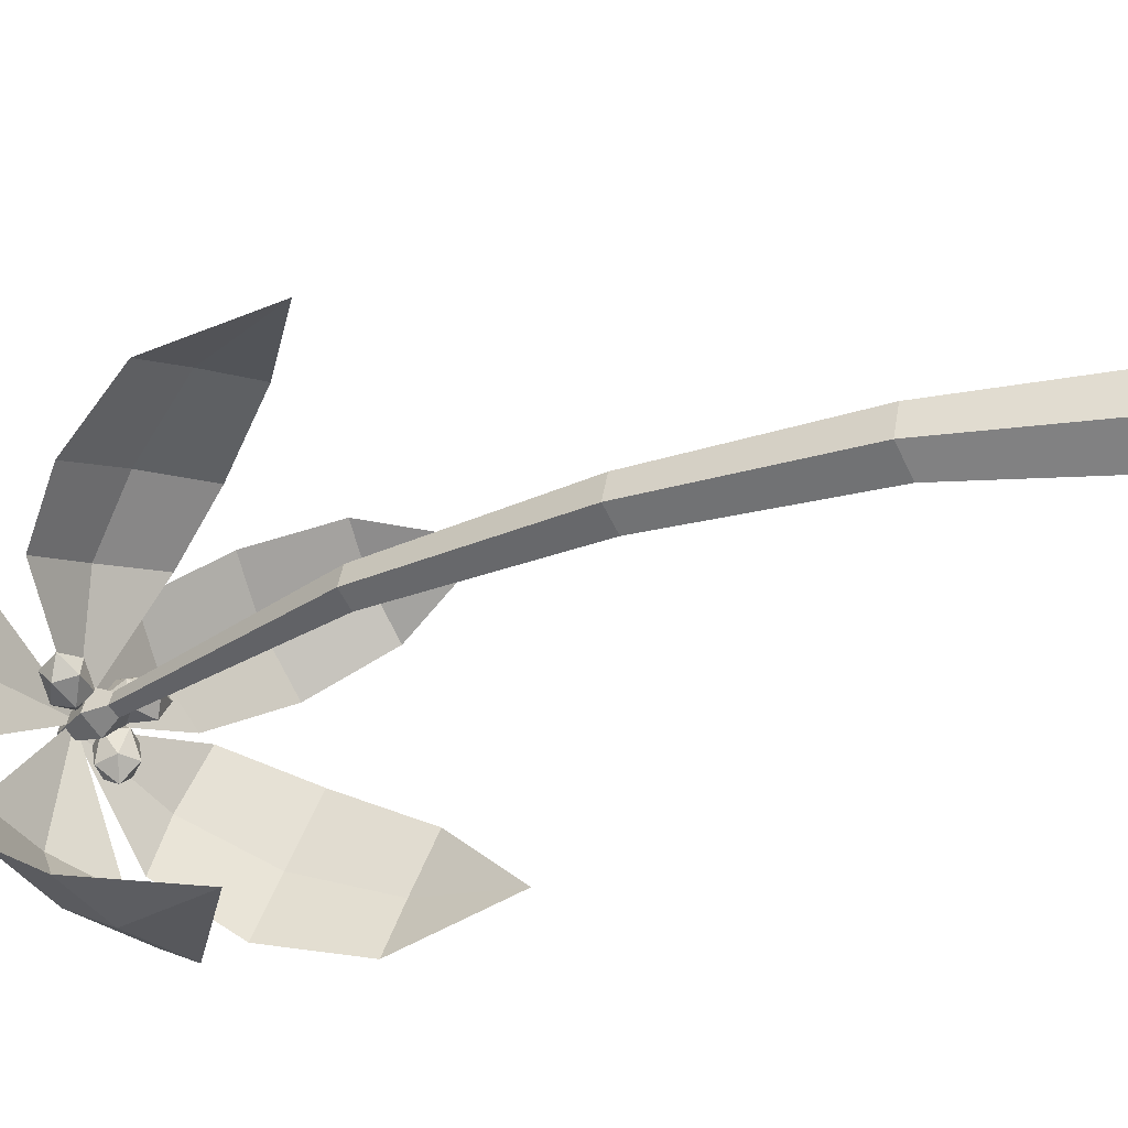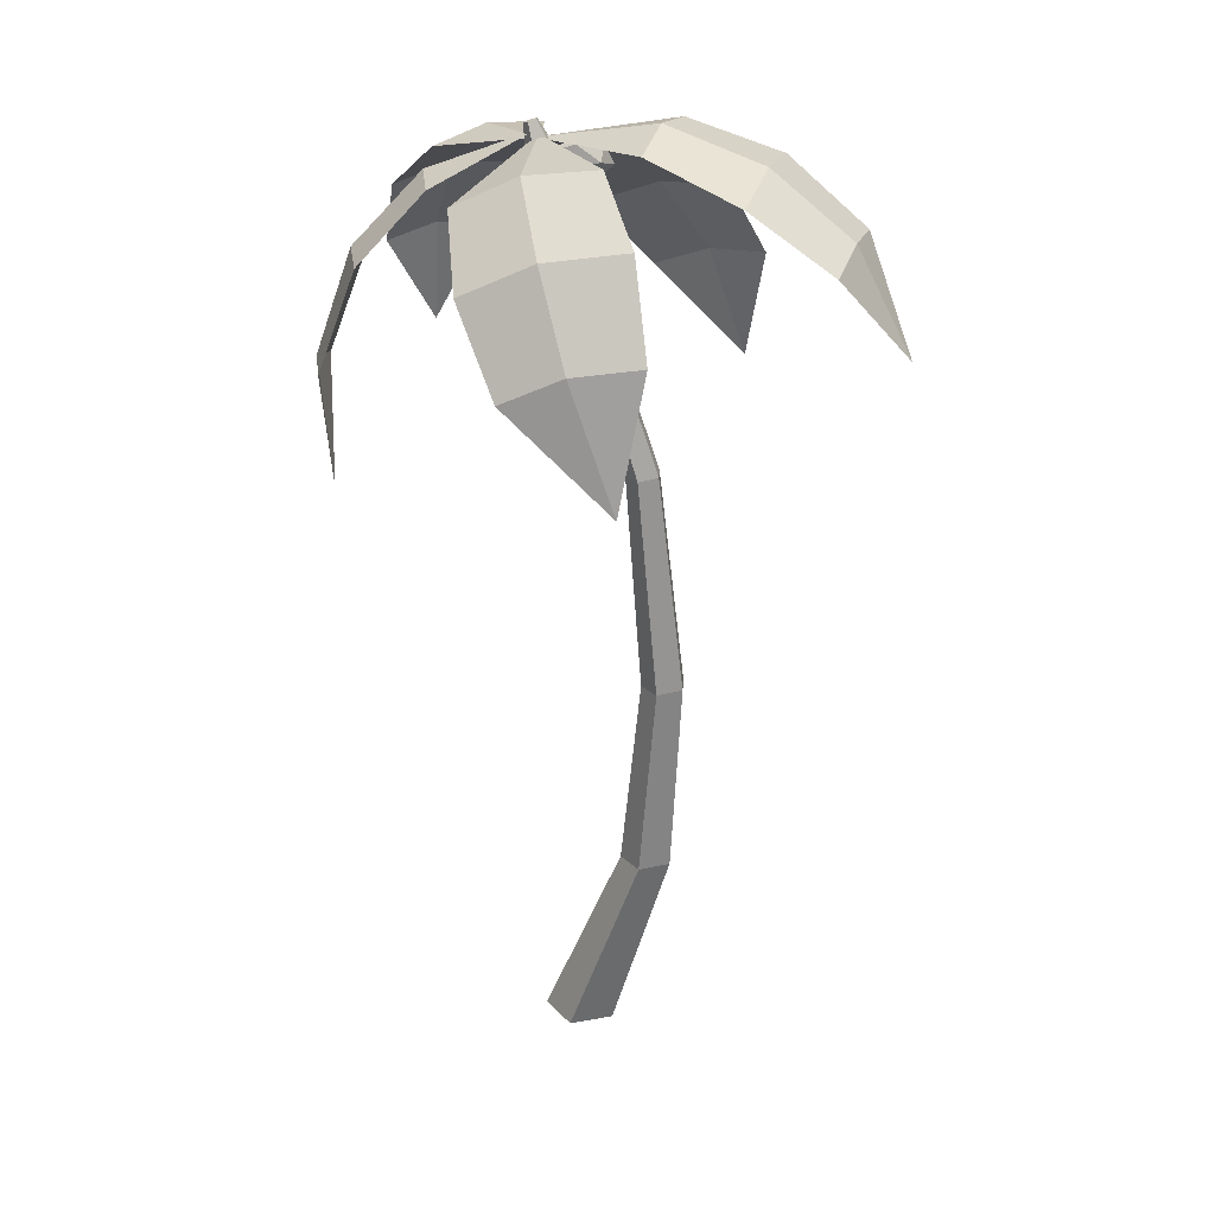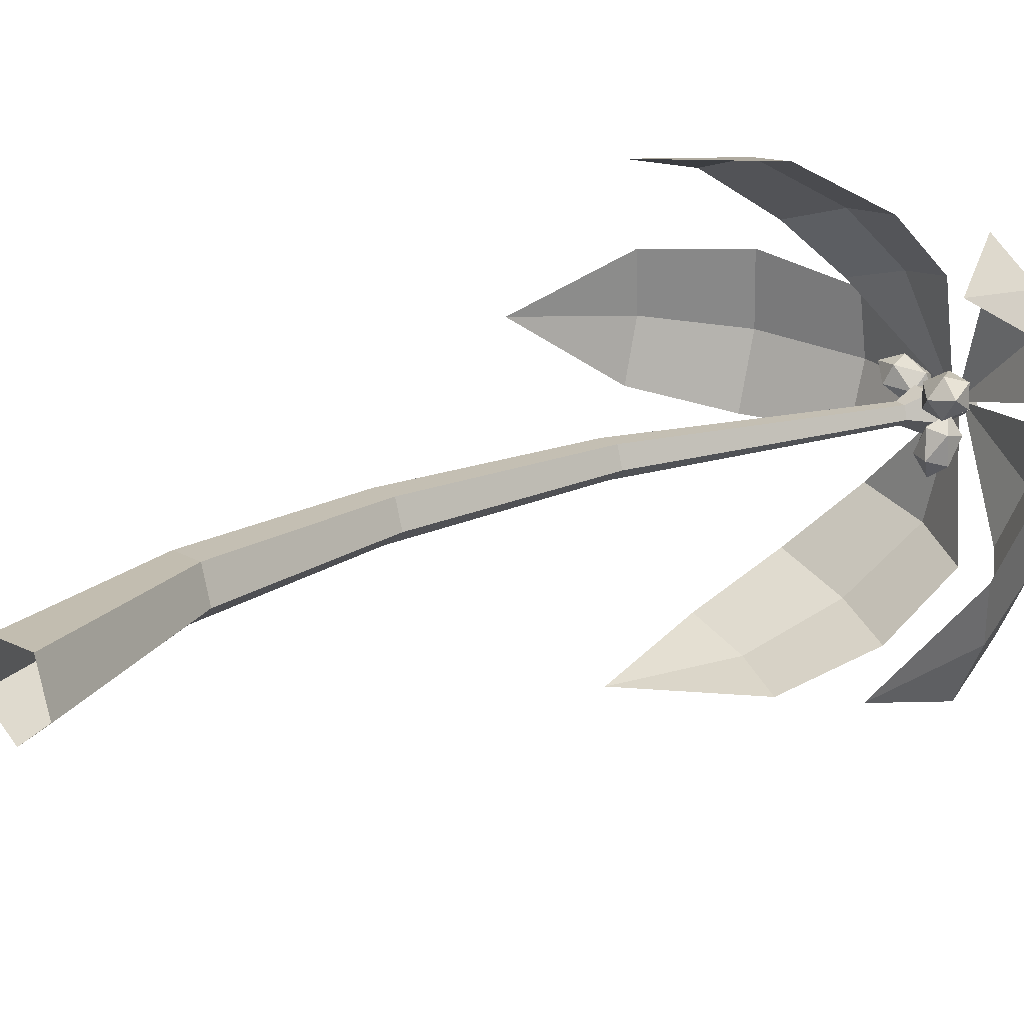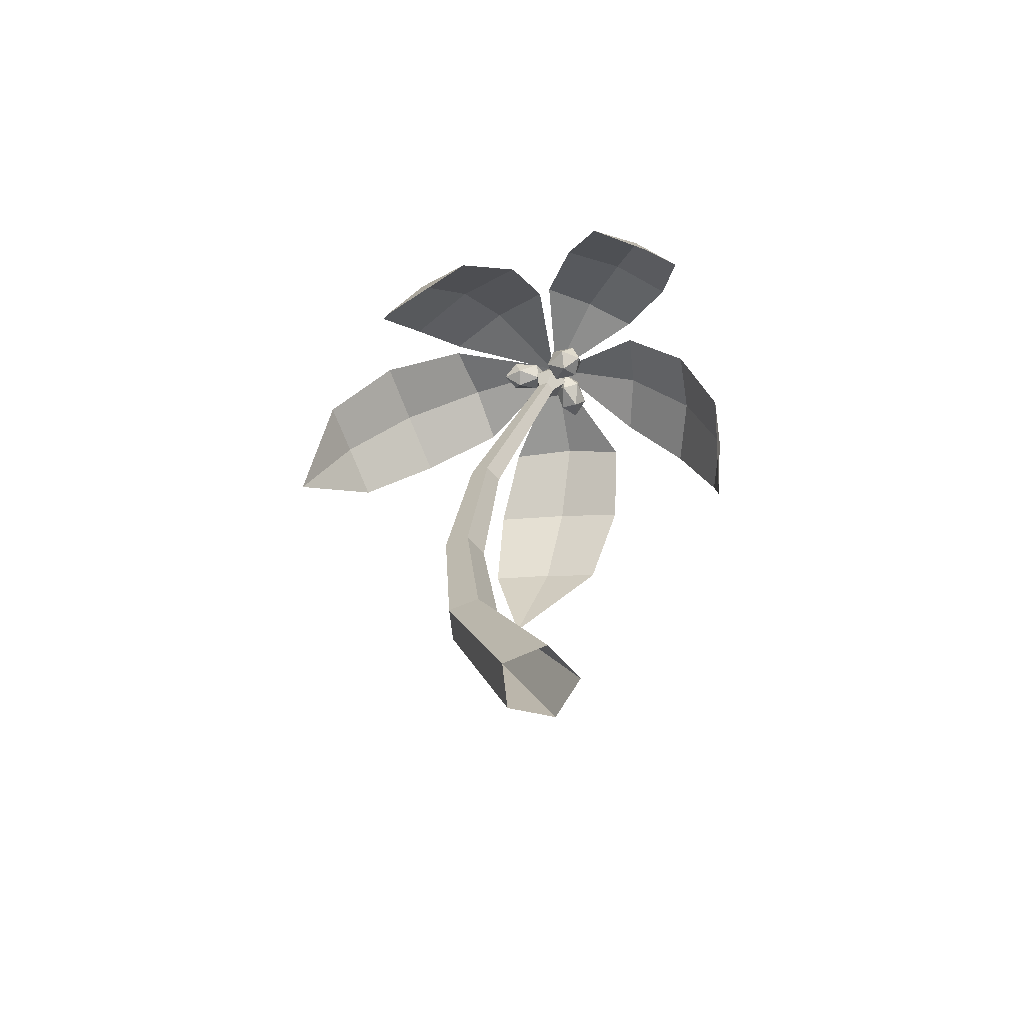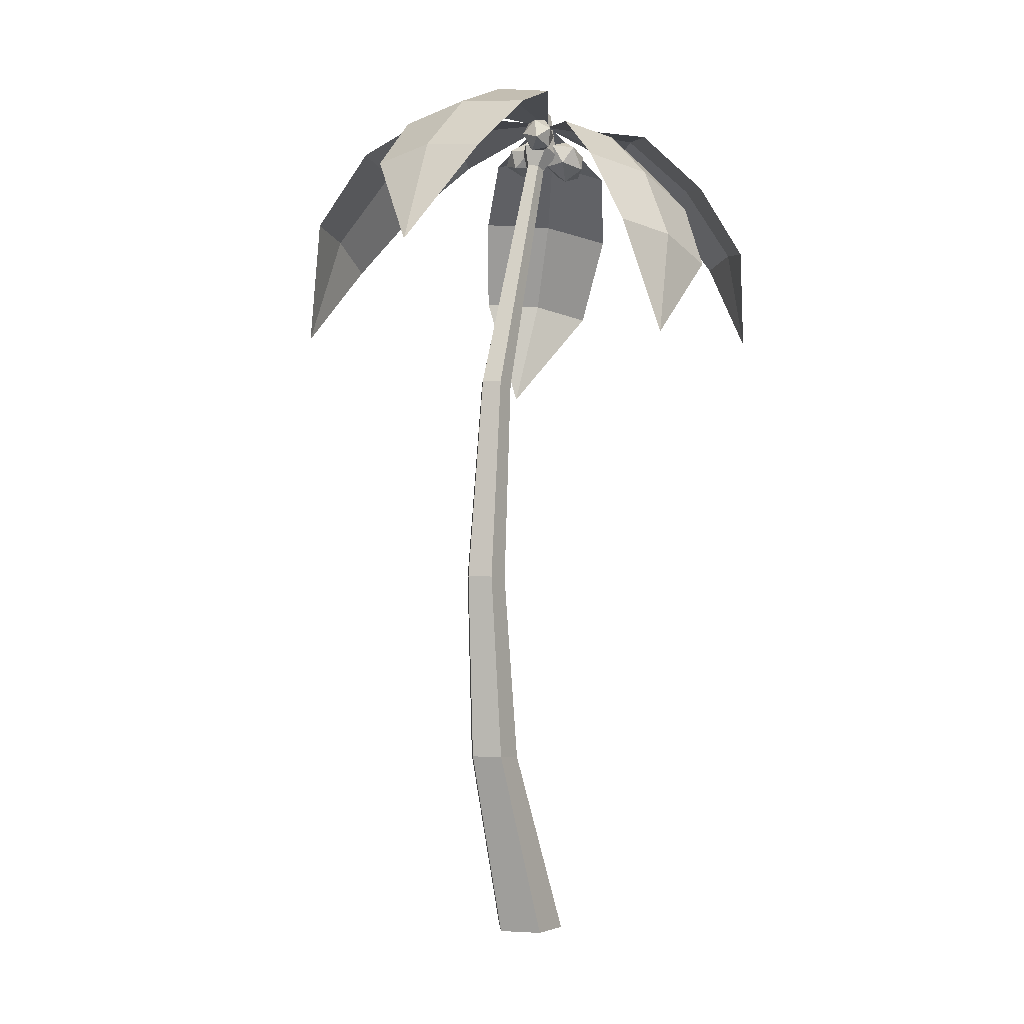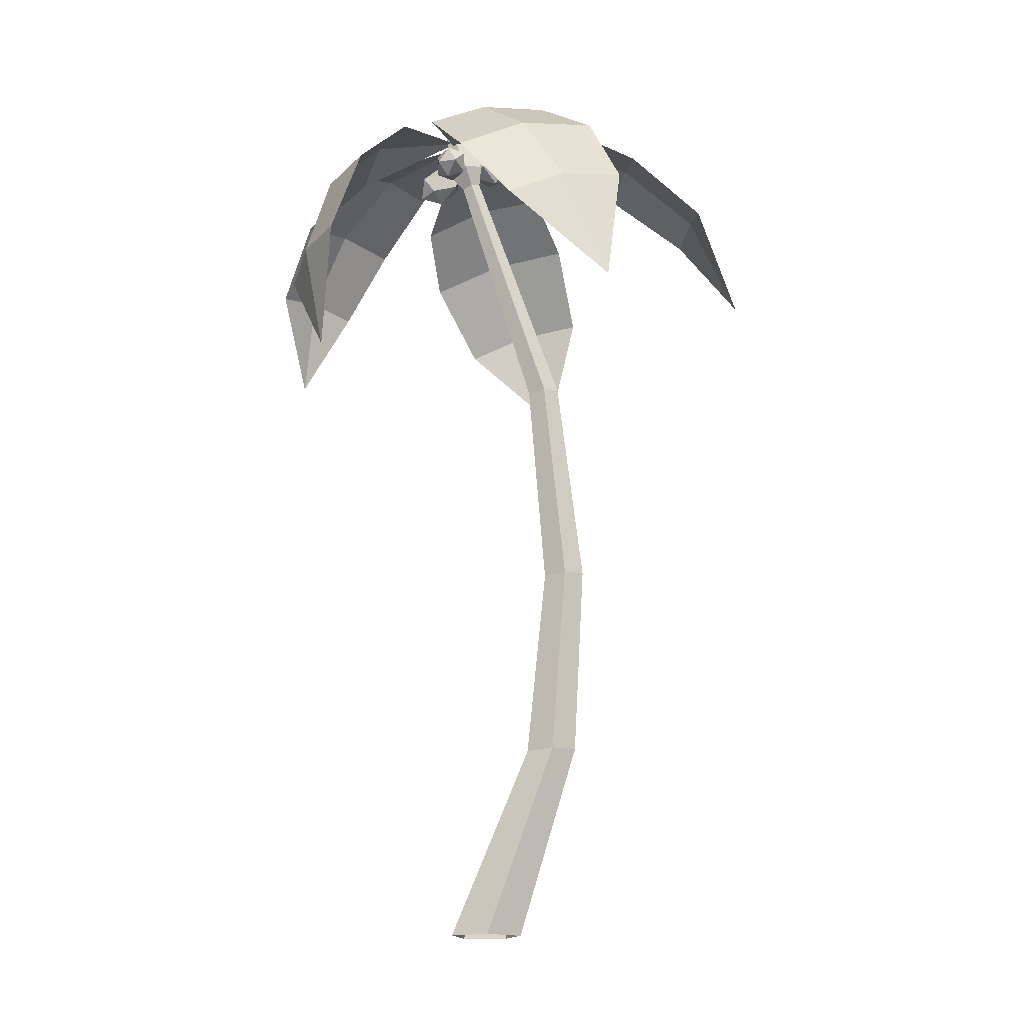
<metadata>
{"format":"obj","ext":"obj","renderer":"f3d","projection":"perspective","resolution":1024,"background":"white","views":[{"elev":-25.3,"azim":-60.4,"up":"+Z"},{"elev":27.1,"azim":-159.5,"up":"+Y"},{"elev":18.5,"azim":44.3,"up":"+Z"},{"elev":-69.1,"azim":24.1,"up":"+Y"},{"elev":-1.6,"azim":-57.0,"up":"+Y"},{"elev":-16.2,"azim":176.9,"up":"+Y"}]}
</metadata>
<code>
g Palm_Tree_Coconut_OneSided_s_03
v 0.1679 3.816 0.01561
v 0.2408 3.745 0.0766
v 0.159 3.827 0.1109
v 0.1489 3.917 0.05771
v 0.2245 3.89 -0.009478
v 0.2812 3.784 0.002199
v 0.2669 3.802 0.1564
v 0.2101 3.908 0.1447
v 0.2506 3.947 0.07032
v 0.3323 3.865 0.03601
v 0.3424 3.775 0.08921
v 0.3235 3.876 0.1313
v 0.1837 3.965 -0.08322
v 0.1317 3.913 -0.1776
v 0.1351 3.897 -0.05944
v 0.2169 3.908 -0.004387
v 0.2641 3.931 -0.0885
v 0.2114 3.935 -0.1955
v 0.1328 3.823 -0.1571
v 0.1855 3.82 -0.05003
v 0.2652 3.841 -0.06799
v 0.2618 3.858 -0.1861
v 0.18 3.847 -0.2412
v 0.2132 3.789 -0.1623
v 0.07615 3.88 0.04422
v -0.04067 3.859 0.05502
v 0.03012 3.92 -0.01818
v 0.1085 3.972 0.01189
v 0.08615 3.943 0.1037
v -0.006042 3.873 0.1303
v -0.08051 3.938 0.02935
v 0.01168 4.008 0.002698
v 0.0463 4.022 0.07801
v -0.02448 3.961 0.1512
v -0.1029 3.909 0.1211
v -0.07051 4.001 0.08881
v -0.3874 2.862 0.9692
v 0.03208 3.223 0.9675
v 0.1566 4.013 0.01575
v -0.5069 3.375 0.8408
v -0.2731 3.92 0.3928
v 0.2911 3.761 0.5255
v 0.01921 3.885 0.4758
v -0.2311 3.335 0.9262
v 0.2334 3.535 0.7673
v -0.4122 3.716 0.6155
v -0.08152 3.67 0.719
v 0.813 2.705 -0.5906
v 0.7753 3.235 -0.7487
v 0.1746 4.05 -0.005168
v 0.9706 3.135 -0.259
v 0.6438 3.82 0.05547
v 0.4348 3.913 -0.4578
v 0.5625 3.912 -0.2008
v 0.9041 3.217 -0.5084
v 0.6438 3.649 -0.6625
v 0.8778 3.528 -0.07591
v 0.7997 3.629 -0.3749
v -0.5144 2.933 -0.9681
v -0.587 3.486 -0.8526
v 0.1683 4.031 0.01188
v -0.05738 3.324 -0.9924
v 0.3025 3.89 -0.5577
v -0.2526 4.05 -0.4033
v 0.04267 4.018 -0.4813
v -0.3105 3.446 -0.9382
v -0.4656 3.841 -0.6576
v 0.1688 3.646 -0.825
v -0.1338 3.794 -0.761
v -1.302 3.232 0.1867
v -1.049 3.668 0.4111
v 0.1886 4.017 0.008727
v -1.074 3.636 -0.1151
v -0.3378 4.058 -0.2319
v -0.3154 4.067 0.3201
v -0.3178 4.112 0.04364
v -1.07 3.695 0.1465
v -0.7004 3.931 0.4246
v -0.7309 3.892 -0.2057
v -0.7258 3.966 0.1075
v 0.956 2.94 0.722
v 1.059 3.359 0.4746
v 0.1641 4.022 -0.002997
v 0.7335 3.374 0.8201
v 0.3327 3.941 0.4845
v 0.6702 3.902 0.1215
v 0.5086 3.967 0.304
v 0.911 3.402 0.6587
v 0.9288 3.674 0.28
v 0.5389 3.693 0.6939
v 0.7523 3.727 0.5012
v 0 0 -0.1673
v -0.1591 0 -0.05169
v -0.09832 0 0.1353
v 0.09832 0 0.1353
v 0.1591 0 -0.05169
v 0.08958 3.794 -0.05696
v 0.04858 3.808 -0.02565
v 0.06424 3.803 0.02502
v 0.1149 3.786 0.02502
v 0.1306 3.781 -0.02565
v -0.2373 0.8654 0.09231
v -0.2333 2.674 0.05299
v -0.206 2.67 -0.03225
v -0.1941 0.8631 -0.04154
v -0.4203 0.8755 -0.04154
v -0.3488 2.689 -0.03225
v -0.3215 2.686 0.05299
v -0.3771 0.8732 0.09231
v -0.2774 2.68 -0.08493
v -0.3072 0.8693 -0.1243
v 0.1214 3.882 -0.09823
v 0.03916 3.908 -0.03539
v 0.07059 3.898 0.06628
v 0.1723 3.865 0.06628
v 0.2037 3.855 -0.03539
v 0.1907 4.088 -0.04276
v 0.1639 4.097 -0.02229
v 0.1741 4.094 0.01081
v 0.2072 4.083 0.01081
v 0.2175 4.08 -0.02229
v -0.3166 1.729 0.07265
v -0.2813 1.726 -0.03689
v -0.4658 1.742 -0.03689
v -0.4306 1.739 0.07265
v -0.3736 1.734 -0.1046
f 1 2 3
f 2 1 6
f 1 3 4
f 1 4 5
f 1 5 6
f 2 6 11
f 3 2 7
f 4 3 8
f 5 4 9
f 6 5 10
f 2 11 7
f 3 7 8
f 4 8 9
f 5 9 10
f 6 10 11
f 7 11 12
f 8 7 12
f 9 8 12
f 10 9 12
f 11 10 12
f 13 14 15
f 14 13 18
f 13 15 16
f 13 16 17
f 13 17 18
f 14 18 23
f 15 14 19
f 16 15 20
f 17 16 21
f 18 17 22
f 14 23 19
f 15 19 20
f 16 20 21
f 17 21 22
f 18 22 23
f 19 23 24
f 20 19 24
f 21 20 24
f 22 21 24
f 23 22 24
f 25 26 27
f 26 25 30
f 25 27 28
f 25 28 29
f 25 29 30
f 26 30 35
f 27 26 31
f 28 27 32
f 29 28 33
f 30 29 34
f 26 35 31
f 27 31 32
f 28 32 33
f 29 33 34
f 30 34 35
f 31 35 36
f 32 31 36
f 33 32 36
f 34 33 36
f 35 34 36
f 39 41 43
f 37 38 44
f 47 43 41 46
f 45 42 43 47
f 42 39 43
f 40 37 44
f 38 45 47 44
f 44 47 46 40
f 50 52 54
f 48 49 55
f 58 54 52 57
f 56 53 54 58
f 53 50 54
f 51 48 55
f 49 56 58 55
f 55 58 57 51
f 61 63 65
f 59 60 66
f 69 65 63 68
f 67 64 65 69
f 64 61 65
f 62 59 66
f 60 67 69 66
f 66 69 68 62
f 72 74 76
f 70 71 77
f 80 76 74 79
f 78 75 76 80
f 75 72 76
f 73 70 77
f 71 78 80 77
f 77 80 79 73
f 83 85 87
f 81 82 88
f 91 87 85 90
f 89 86 87 91
f 86 83 87
f 84 81 88
f 82 89 91 88
f 88 91 90 84
f 104 101 100 103
f 108 99 98 107
f 110 97 101 104
f 103 100 99 108
f 107 98 97 110
f 93 106 111 92
f 124 107 110 126
f 95 102 109 94
f 122 103 108 125
f 92 111 105 96
f 126 110 104 123
f 94 109 106 93
f 125 108 107 124
f 96 105 102 95
f 123 104 103 122
f 101 116 115 100
f 99 114 113 98
f 97 112 116 101
f 100 115 114 99
f 98 113 112 97
f 114 119 118 113
f 112 117 121 116
f 115 120 119 114
f 113 118 117 112
f 116 121 120 115
f 119 120 121 117
f 118 119 117
f 105 123 122 102
f 109 125 124 106
f 111 126 123 105
f 102 122 125 109
f 106 124 126 111

</code>
